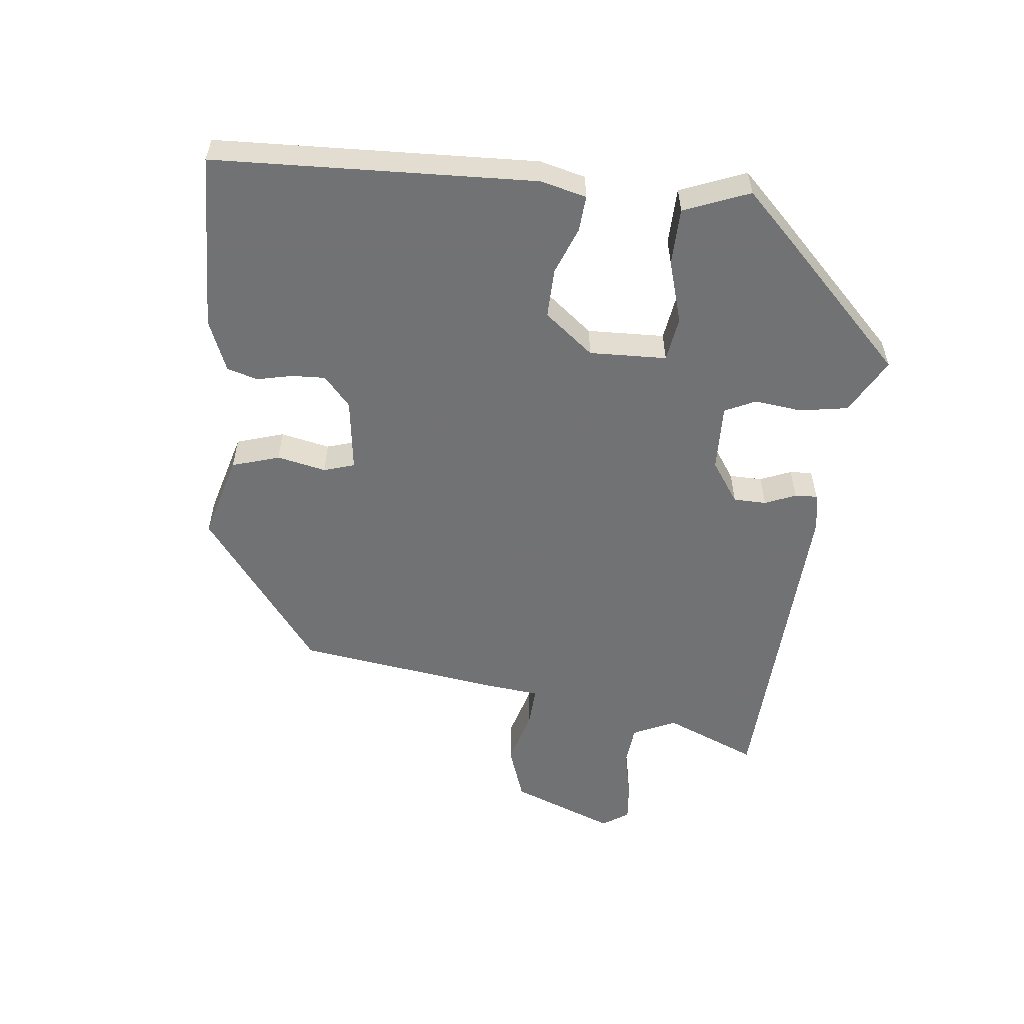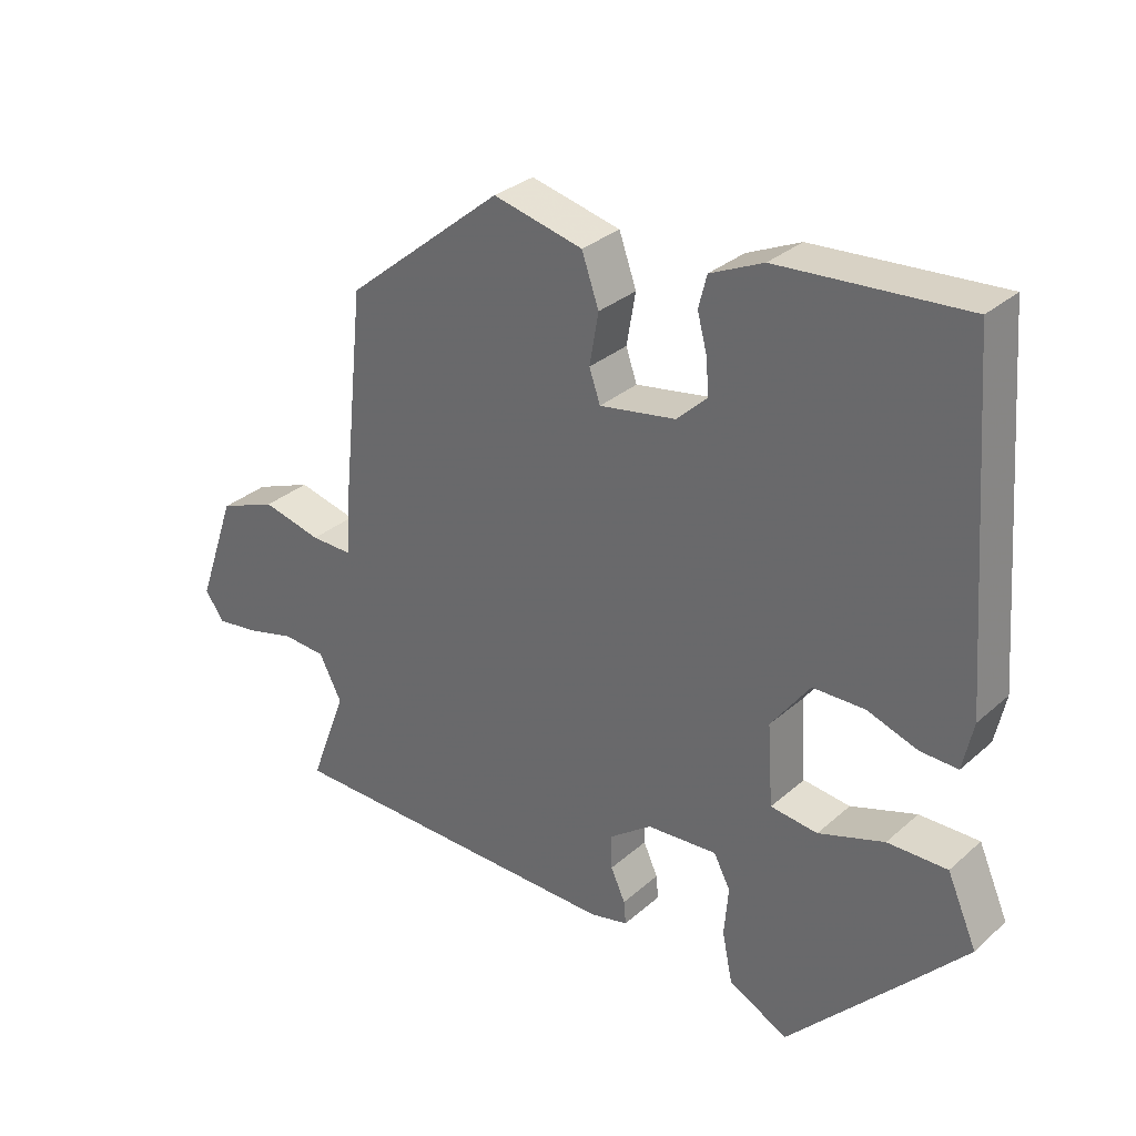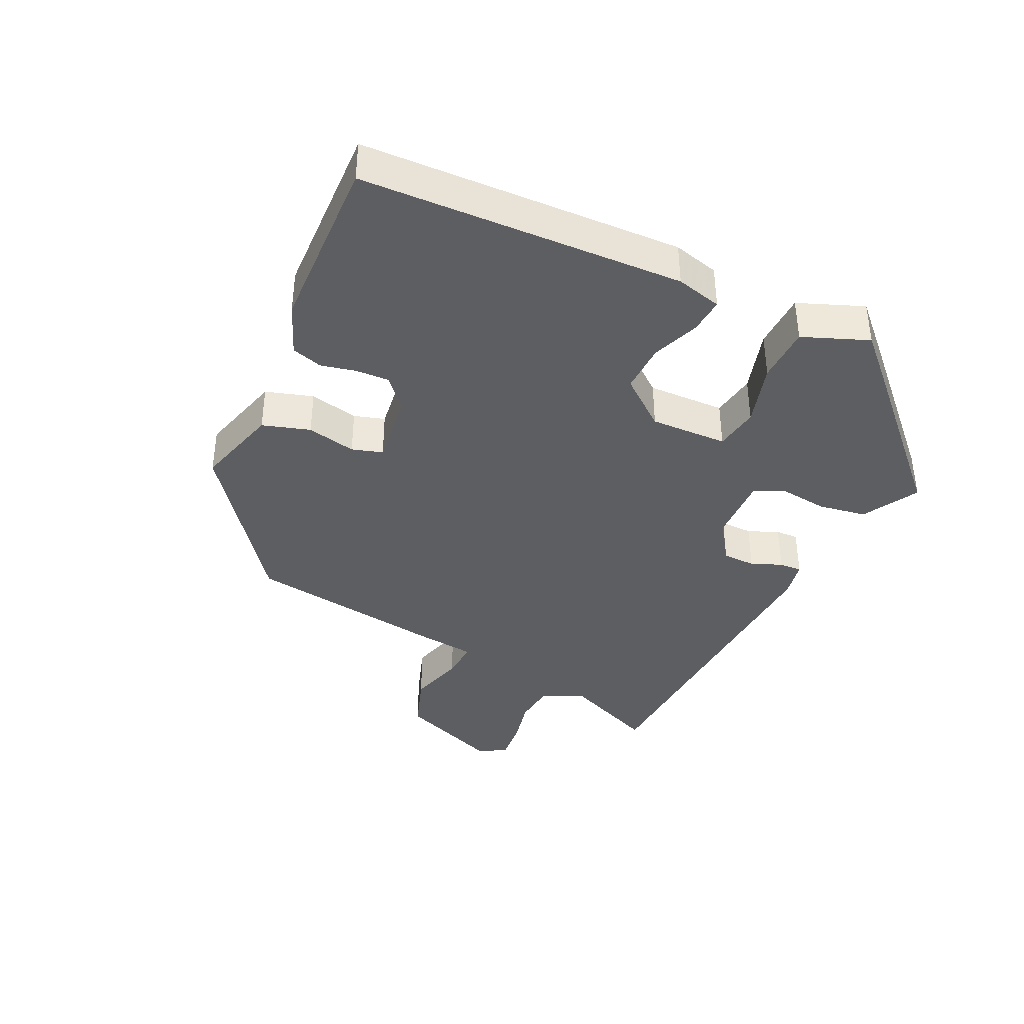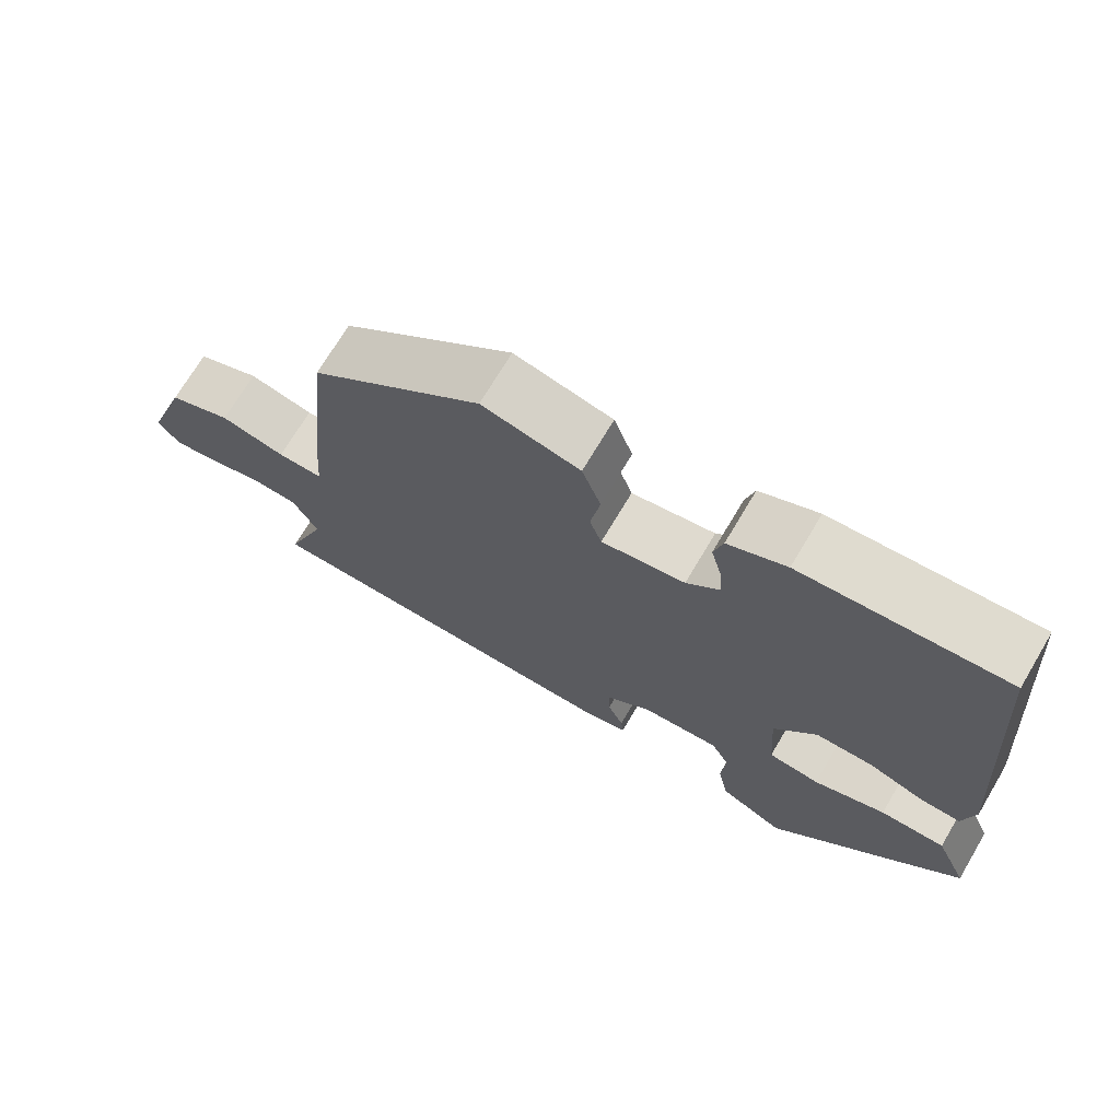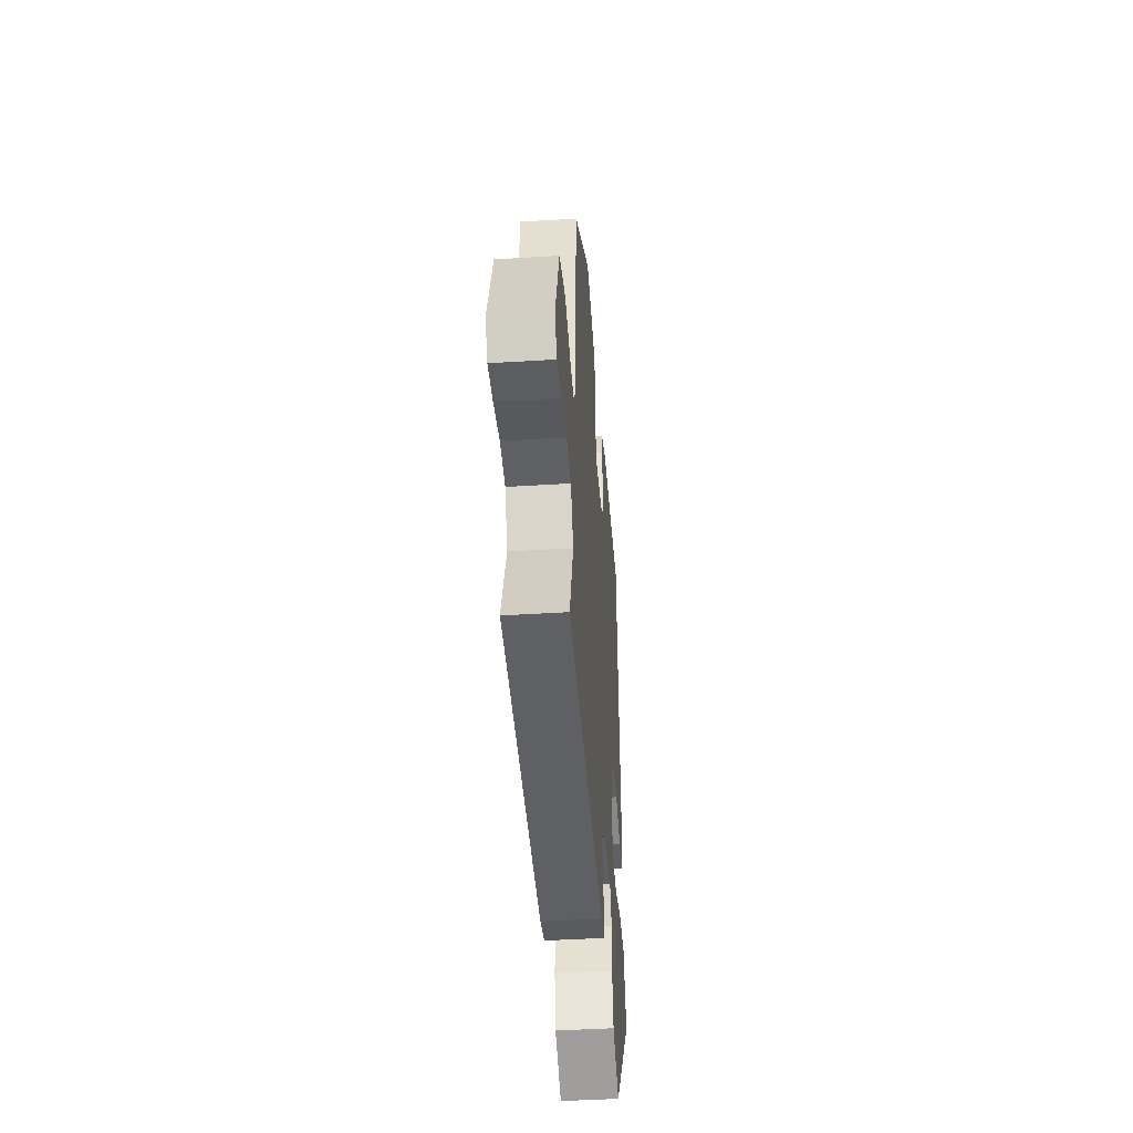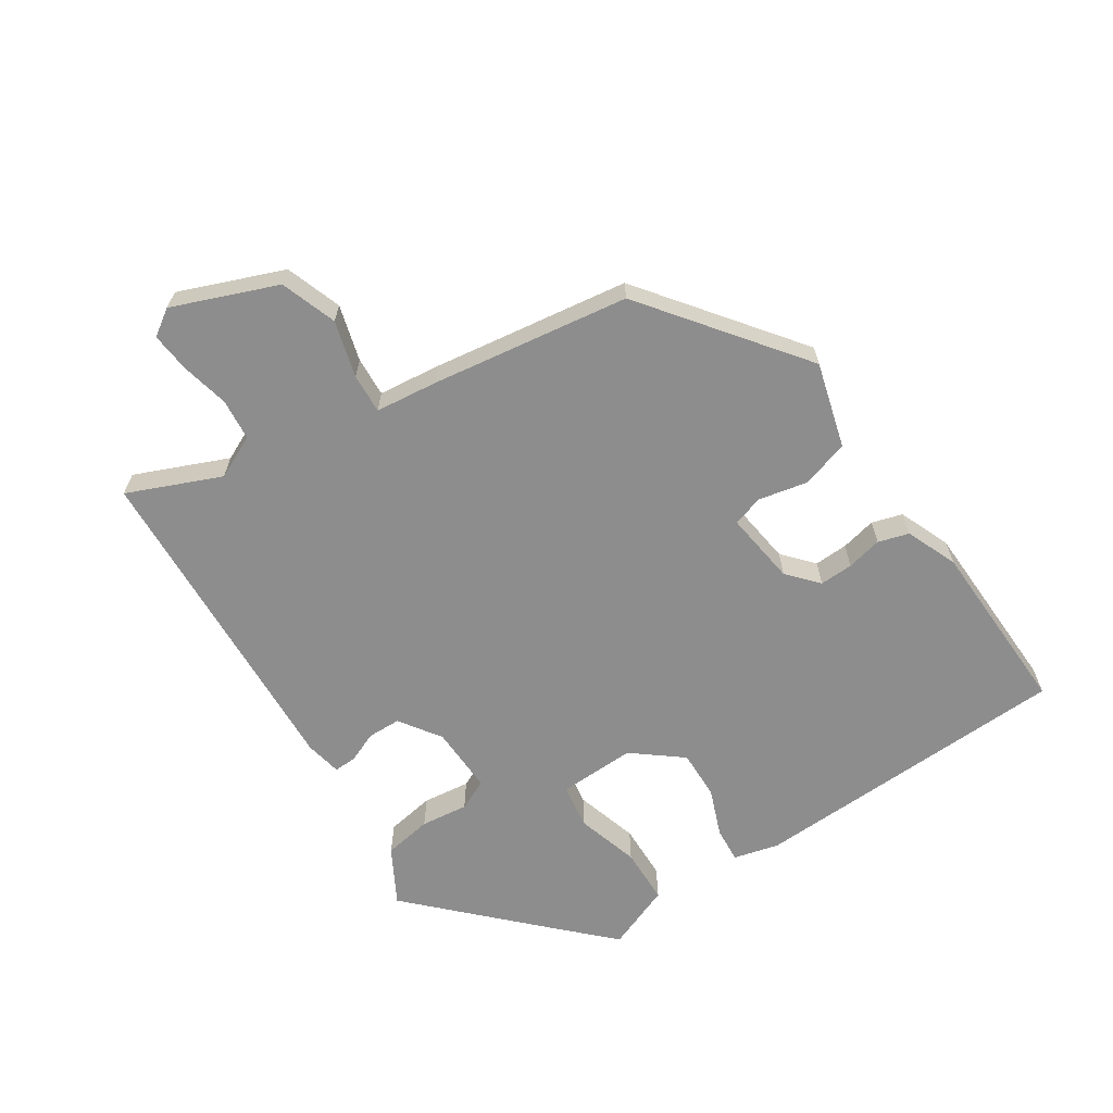
<metadata>
{"format":"obj","ext":"obj","renderer":"f3d","projection":"perspective","resolution":1024,"background":"white","views":[{"elev":-55.6,"azim":81.6,"up":"+Y"},{"elev":31.1,"azim":39.0,"up":"+Z"},{"elev":-39.0,"azim":62.5,"up":"+Y"},{"elev":71.1,"azim":30.7,"up":"+Z"},{"elev":-44.2,"azim":-85.8,"up":"+Z"},{"elev":-64.6,"azim":-58.9,"up":"+Y"}]}
</metadata>
<code>
v -0.546 0.07 -0.483
v -0.492 0.07 -0.34
v -0.525 0.07 -0.276
v -0.588 0.07 -0.272
v -0.66 0.07 -0.291
v -0.72 0.07 -0.299
v -0.748 0.07 -0.26
v -0.692 0.07 -0.1
v -0.608 0.07 -0.067
v -0.522 0.07 -0.088
v -0.462 0.07 -0.089
v -0.455 0.07 0.005
v -0.423 0.07 0.306
v -0.194 0.07 0.494
v -0.064 0.07 0.463
v -0.039 0.07 0.392
v -0.052 0.07 0.317
v -0.036 0.07 0.271
v 0.075 0.07 0.29
v 0.119 0.07 0.332
v 0.115 0.07 0.383
v 0.101 0.07 0.436
v 0.113 0.07 0.483
v 0.19 0.07 0.518
v 0.459 0.07 0.537
v 0.496 0.07 0.051
v 0.481 0.07 -0.019
v 0.427 0.07 -0.017
v 0.354 0.07 0.008
v 0.279 0.07 0.007
v 0.223 0.07 -0.069
v 0.231 0.07 -0.186
v 0.299 0.07 -0.194
v 0.394 0.07 -0.162
v 0.48 0.07 -0.161
v 0.523 0.07 -0.259
v 0.451 0.07 -0.337
v 0.27 0.07 -0.53
v 0.184 0.07 -0.486
v 0.169 0.07 -0.413
v 0.175 0.07 -0.341
v 0.151 0.07 -0.295
v 0.049 0.07 -0.302
v -0.012 0.07 -0.347
v -0.011 0.07 -0.397
v 0.01 0.07 -0.443
v 0.013 0.07 -0.477
v -0.042 0.07 -0.49
v -0.546 0 -0.483
v -0.492 0 -0.34
v -0.525 0 -0.276
v -0.588 0 -0.272
v -0.66 0 -0.291
v -0.72 0 -0.299
v -0.748 0 -0.26
v -0.692 0 -0.1
v -0.608 0 -0.067
v -0.522 0 -0.088
v -0.462 0 -0.089
v -0.455 0 0.005
v -0.423 0 0.306
v -0.194 0 0.494
v -0.064 0 0.463
v -0.039 0 0.392
v -0.052 0 0.317
v -0.036 0 0.271
v 0.075 0 0.29
v 0.119 0 0.332
v 0.115 0 0.383
v 0.101 0 0.436
v 0.113 0 0.483
v 0.19 0 0.518
v 0.459 0 0.537
v 0.496 0 0.051
v 0.481 0 -0.019
v 0.427 0 -0.017
v 0.354 0 0.008
v 0.279 0 0.007
v 0.223 0 -0.069
v 0.231 0 -0.186
v 0.299 0 -0.194
v 0.394 0 -0.162
v 0.48 0 -0.161
v 0.523 0 -0.259
v 0.451 0 -0.337
v 0.27 0 -0.53
v 0.184 0 -0.486
v 0.169 0 -0.413
v 0.175 0 -0.341
v 0.151 0 -0.295
v 0.049 0 -0.302
v -0.012 0 -0.347
v -0.011 0 -0.397
v 0.01 0 -0.443
v 0.013 0 -0.477
v -0.042 0 -0.49
f 48 1 2
f 47 48 2
f 46 47 2
f 45 46 2
f 44 45 2 3
f 43 44 3
f 42 43 3 4
f 39 40 41
f 38 39 41
f 37 38 41
f 36 37 41
f 35 36 41
f 34 35 41
f 33 34 41
f 32 33 41 42
f 31 32 42 4
f 27 28 29
f 26 27 29
f 25 26 29
f 24 25 29
f 23 24 29
f 22 23 29
f 21 22 29
f 20 21 29 30
f 19 20 30 31
f 15 16 17
f 14 15 17
f 13 14 17
f 12 13 17
f 11 12 17
f 11 17 18
f 8 9 10
f 7 8 10
f 6 7 10
f 5 6 10
f 4 5 10
f 4 10 11
f 18 19 31
f 11 18 31
f 4 11 31
f 50 49 96
f 50 96 95
f 50 95 94
f 50 94 93
f 51 50 93 92
f 51 92 91
f 52 51 91 90
f 89 88 87
f 89 87 86
f 89 86 85
f 89 85 84
f 89 84 83
f 89 83 82
f 89 82 81
f 90 89 81 80
f 52 90 80 79
f 77 76 75
f 77 75 74
f 77 74 73
f 77 73 72
f 77 72 71
f 77 71 70
f 77 70 69
f 78 77 69 68
f 79 78 68 67
f 65 64 63
f 65 63 62
f 65 62 61
f 65 61 60
f 65 60 59
f 66 65 59
f 58 57 56
f 58 56 55
f 58 55 54
f 58 54 53
f 58 53 52
f 59 58 52
f 79 67 66
f 79 66 59
f 79 59 52
f 1 49 50 2
f 2 50 51 3
f 3 51 52 4
f 4 52 53 5
f 5 53 54 6
f 6 54 55 7
f 7 55 56 8
f 8 56 57 9
f 9 57 58 10
f 10 58 59 11
f 11 59 60 12
f 12 60 61 13
f 13 61 62 14
f 14 62 63 15
f 15 63 64 16
f 16 64 65 17
f 17 65 66 18
f 18 66 67 19
f 19 67 68 20
f 20 68 69 21
f 21 69 70 22
f 22 70 71 23
f 23 71 72 24
f 24 72 73 25
f 25 73 74 26
f 26 74 75 27
f 27 75 76 28
f 28 76 77 29
f 29 77 78 30
f 30 78 79 31
f 31 79 80 32
f 32 80 81 33
f 33 81 82 34
f 34 82 83 35
f 35 83 84 36
f 36 84 85 37
f 37 85 86 38
f 38 86 87 39
f 39 87 88 40
f 40 88 89 41
f 41 89 90 42
f 42 90 91 43
f 43 91 92 44
f 44 92 93 45
f 45 93 94 46
f 46 94 95 47
f 47 95 96 48
f 48 96 49 1

</code>
